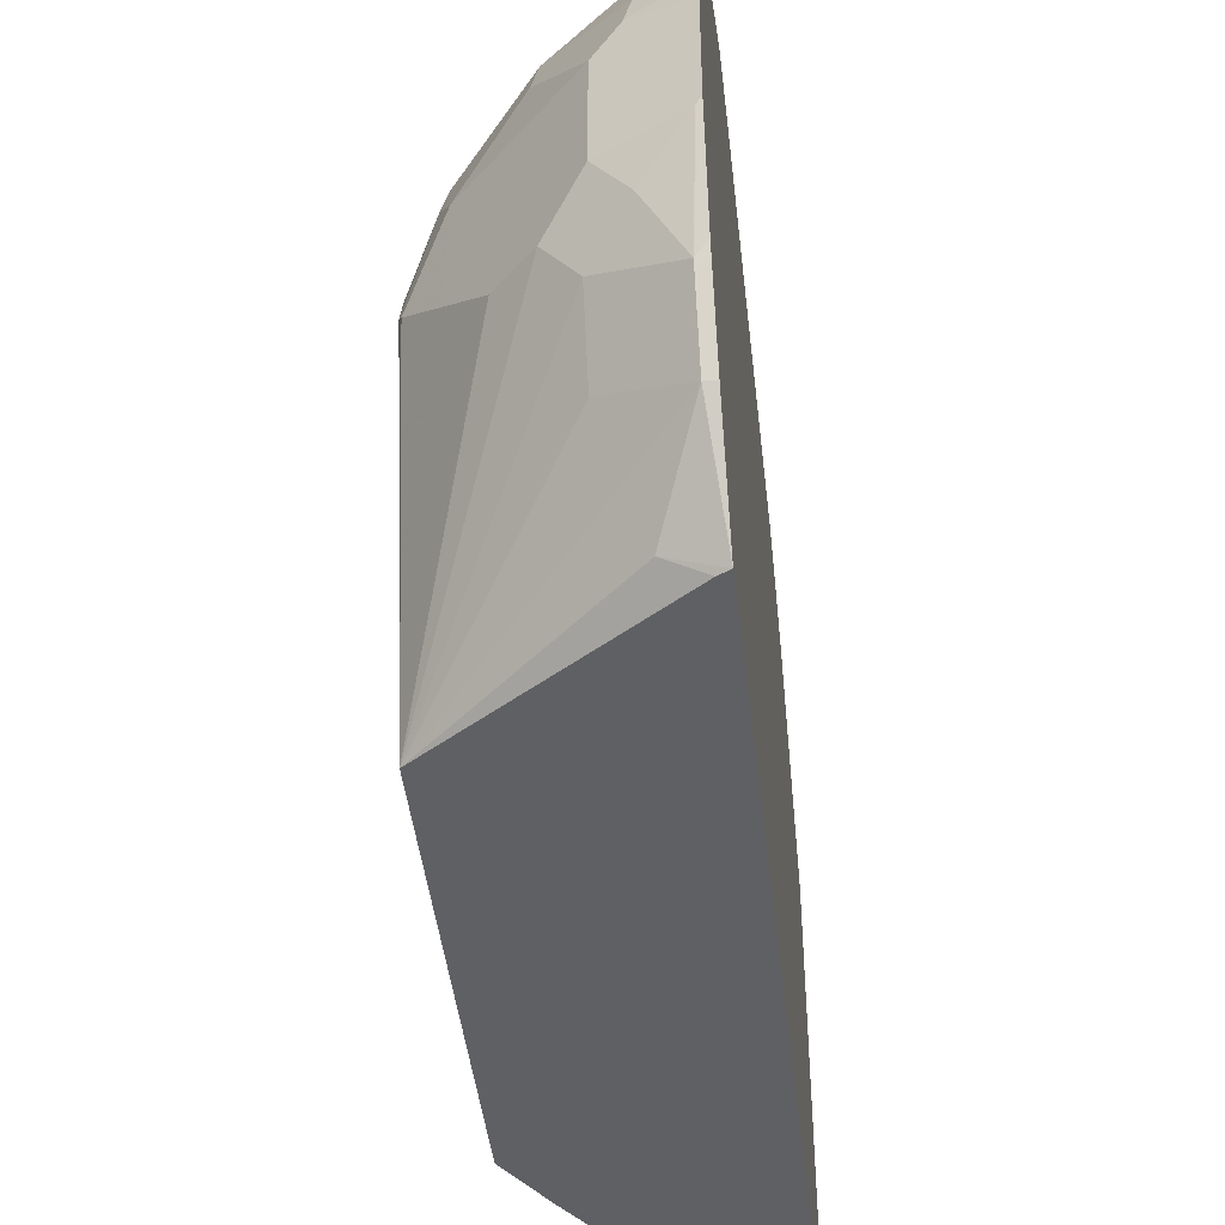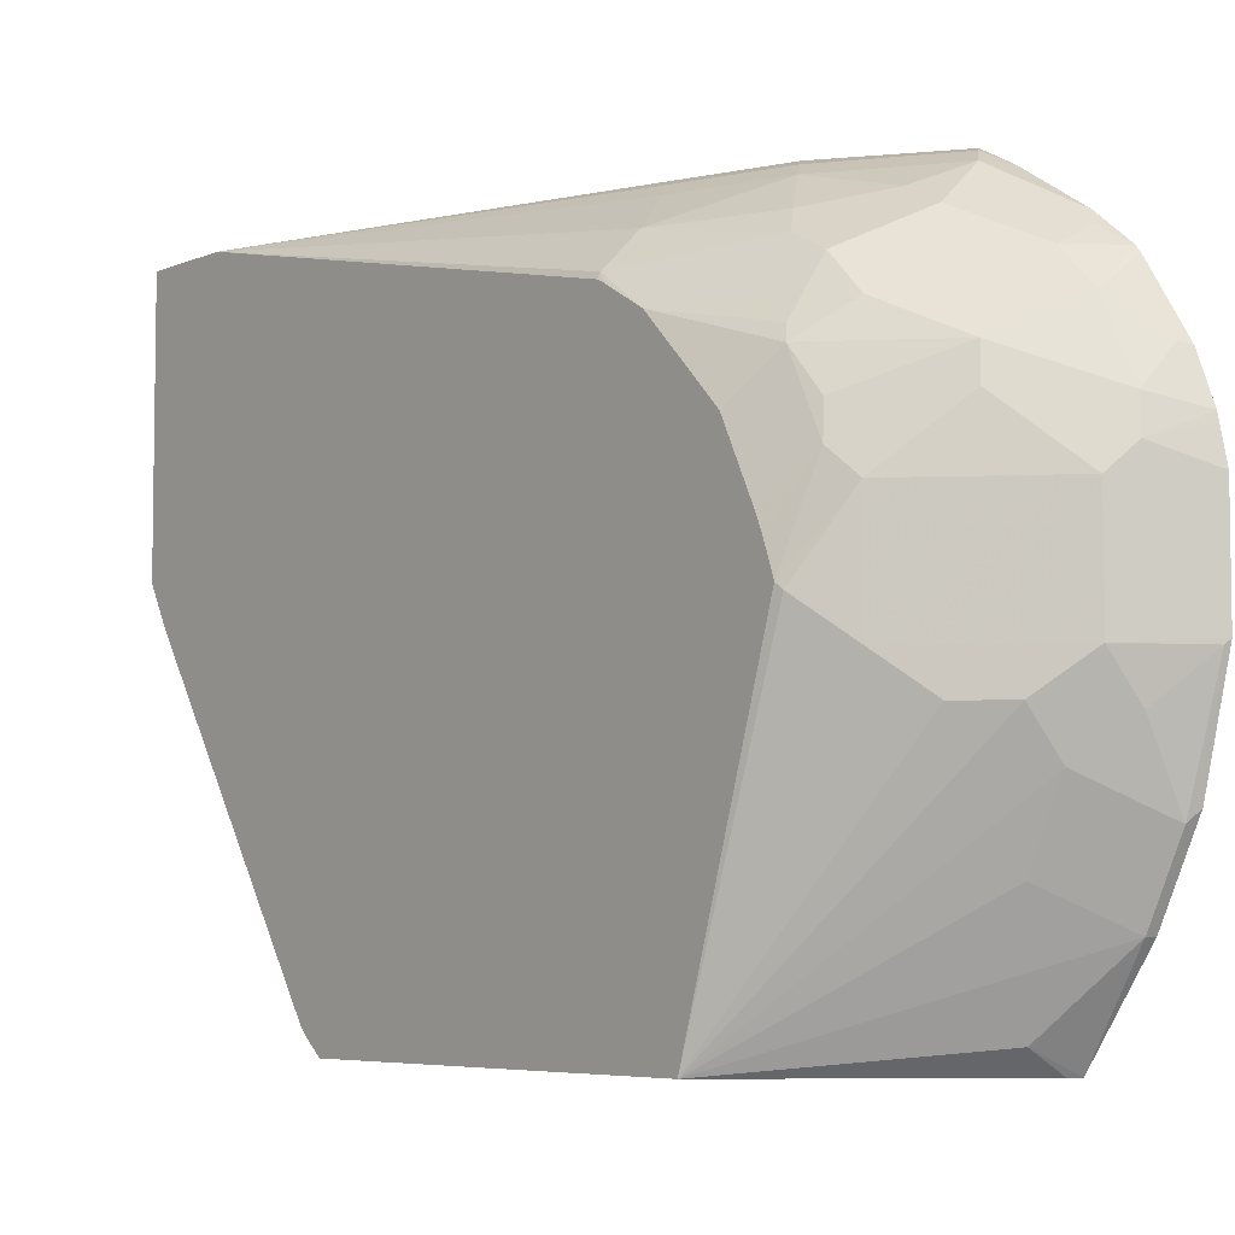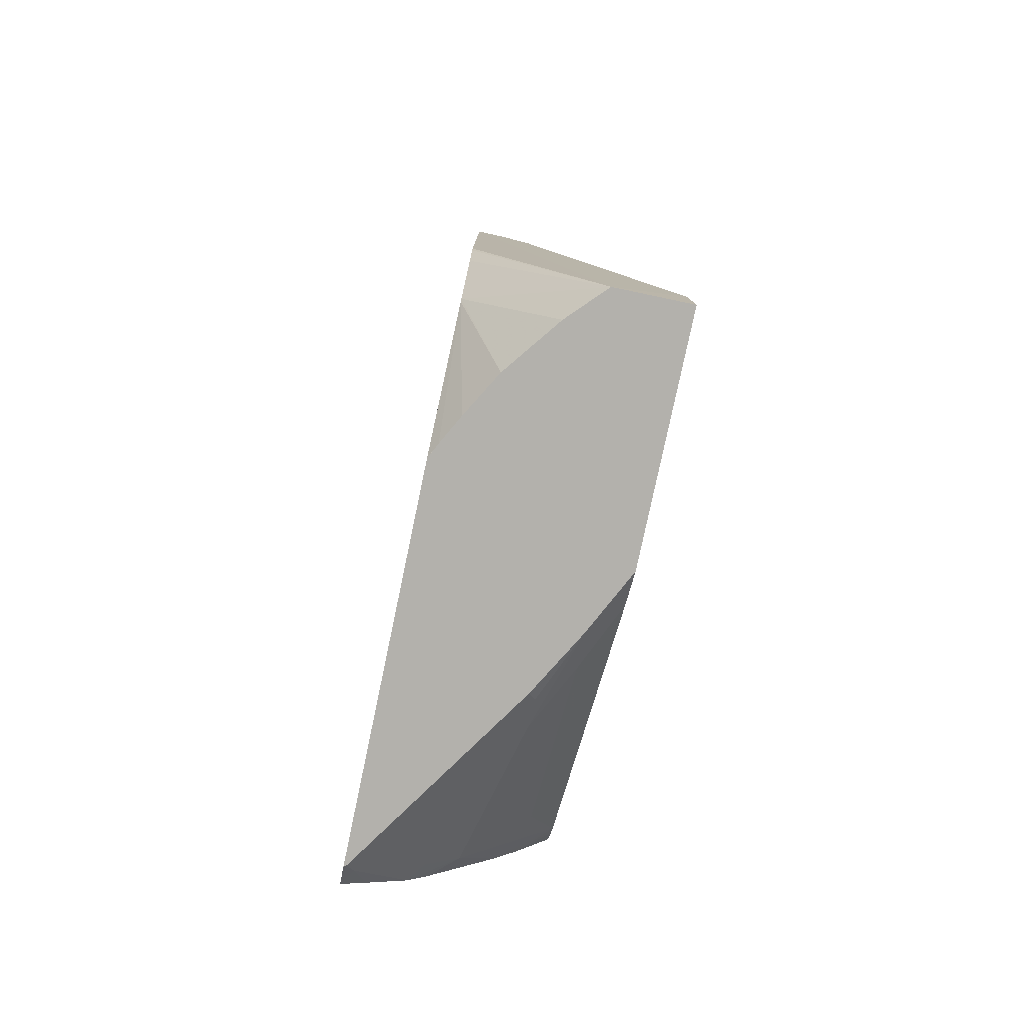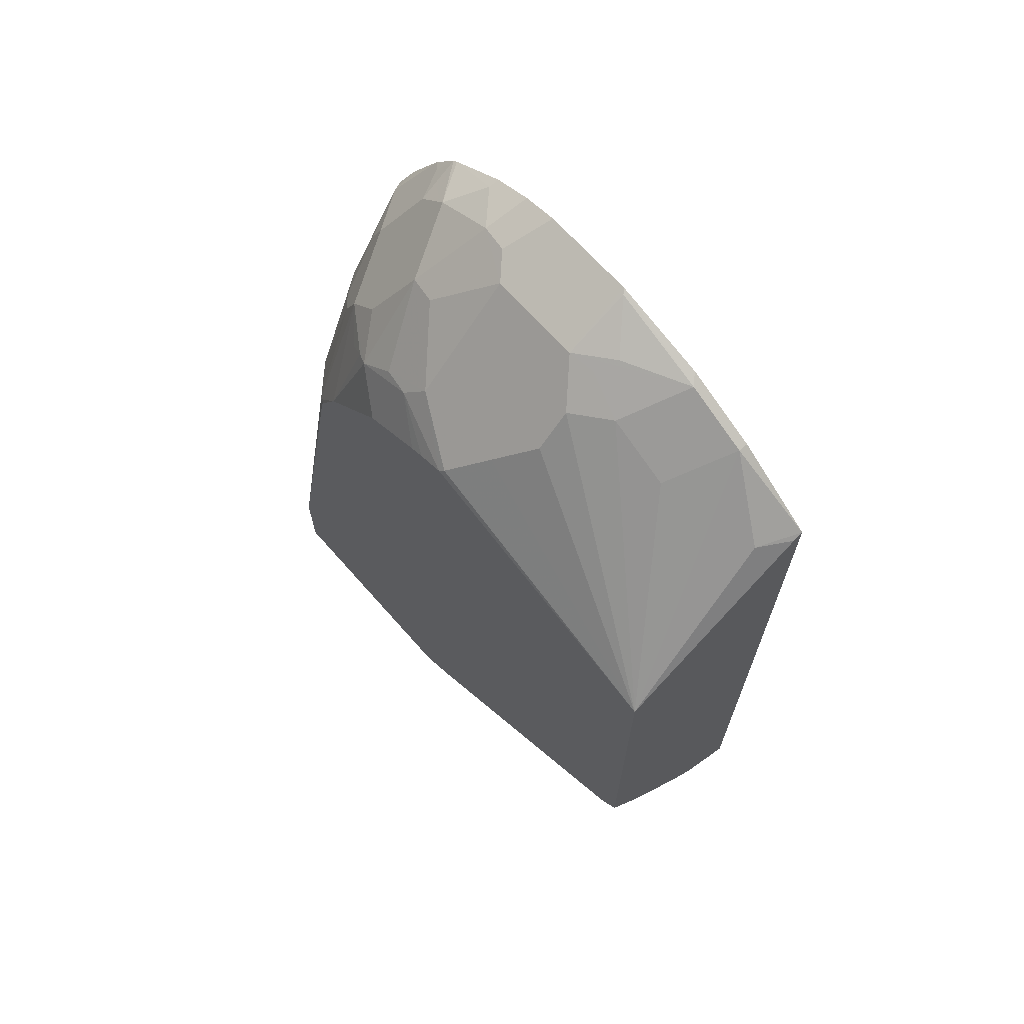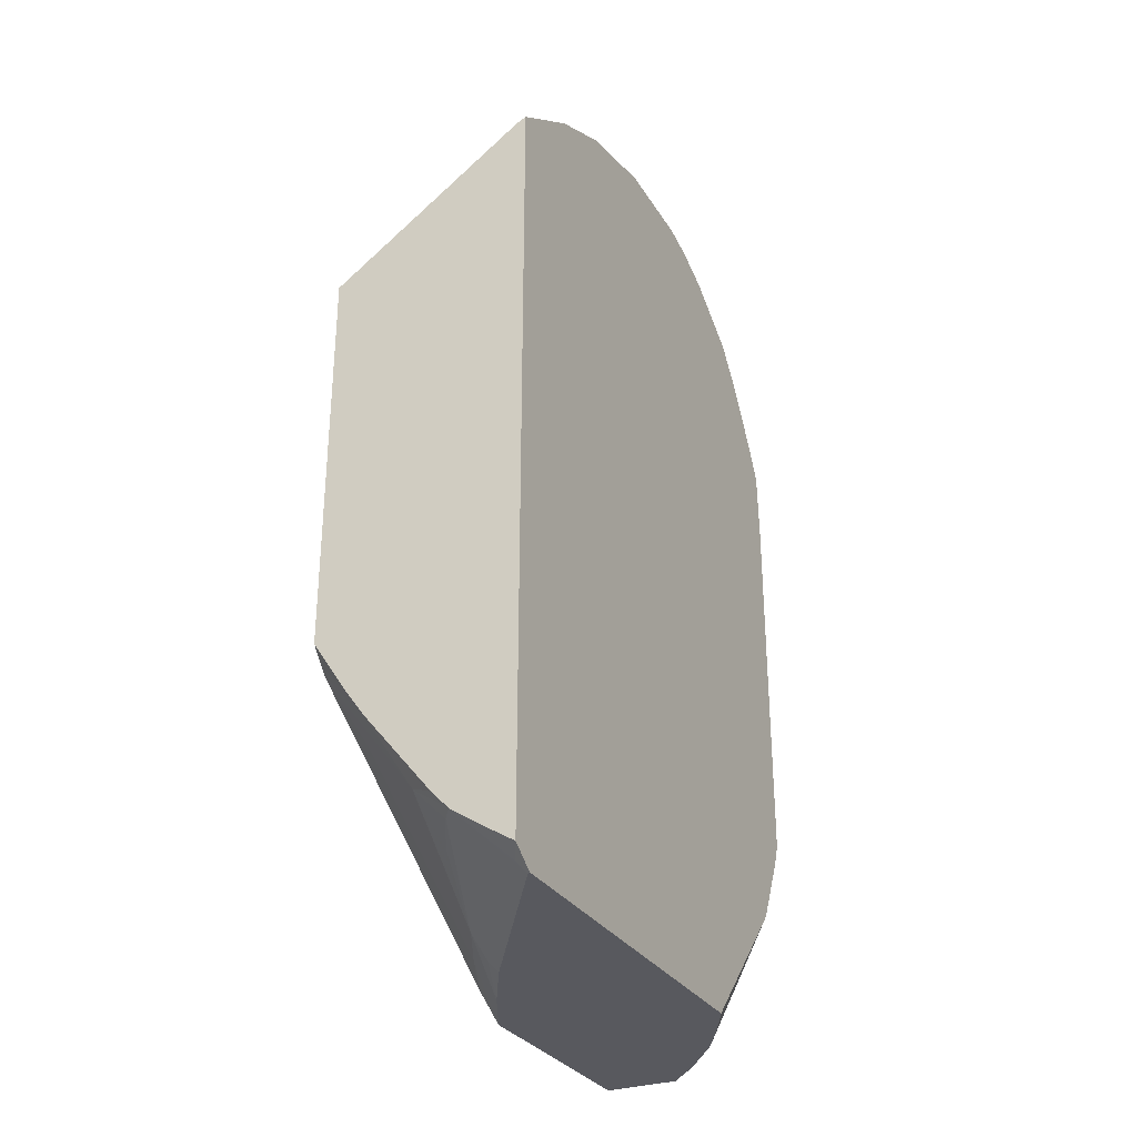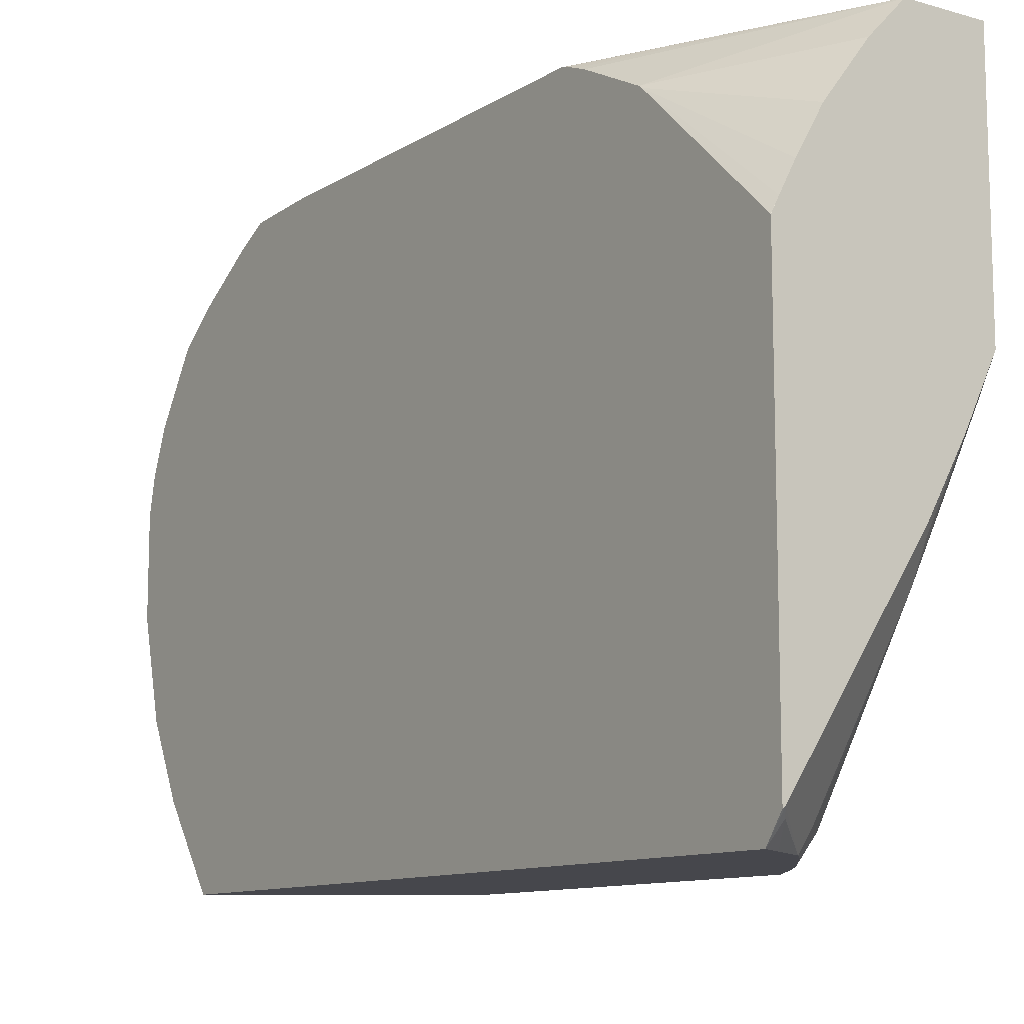
<metadata>
{"format":"obj","ext":"obj","renderer":"f3d","projection":"perspective","resolution":1024,"background":"white","views":[{"elev":-44.7,"azim":6.4,"up":"+Y"},{"elev":-5.7,"azim":-38.2,"up":"+Y"},{"elev":-79.0,"azim":168.1,"up":"+Z"},{"elev":67.3,"azim":-41.3,"up":"+Z"},{"elev":-30.3,"azim":26.4,"up":"+Z"},{"elev":-11.0,"azim":145.4,"up":"+Y"}]}
</metadata>
<code>
v -0.5456 0.1847 -0.5648
v -0.4675 0.1813 -0.4191
v -0.4675 0.1805 -0.4231
v -0.4675 0.1773 -0.4311
v -0.4675 0.1748 -0.4373
v -0.4675 0.1547 -0.4776
v -0.5239 0.162 -0.5648
v -0.5927 0.1847 -0.5648
v -0.5465 0.1847 -0.5636
v -0.4675 0.1813 -0.1814
v -0.4675 0.1531 -0.4796
v -0.4973 0.1274 -0.5648
v -0.5927 0.03475 -0.5648
v -0.5927 0.1847 -0.5089
v -0.5474 0.1847 -0.5625
v -0.4836 0.1813 -0.1814
v -0.4675 0.1794 -0.1371
v -0.4675 0.07327 -0.5647
v -0.4721 0.08226 -0.5648
v -0.4815 0.0999 -0.5648
v -0.5727 -0.005281 -0.5648
v -0.5541 -0.07051 -0.5491
v -0.5743 -0.03019 -0.5491
v -0.5927 0.01178 -0.5517
v -0.5927 0.1243 -0.2217
v -0.5911 0.1276 -0.2217
v -0.5709 0.1477 -0.2217
v -0.5441 0.1687 -0.2418
v -0.534 0.1763 -0.2519
v -0.5239 0.1813 -0.262
v -0.5038 0.1813 -0.2015
v -0.4736 0.1763 -0.131
v -0.4675 0.1753 -0.129
v -0.5139 0.1763 -0.1915
v -0.4675 0.07316 -0.5648
v -0.5497 -0.04589 -0.5648
v -0.5541 -0.05035 -0.5591
v -0.5139 -0.1713 -0.529
v -0.5306 -0.141 -0.5306
v -0.534 -0.1713 -0.5088
v -0.5743 -0.09067 -0.5088
v -0.5927 -0.1695 -0.4308
v -0.5927 0.1219 -0.2168
v -0.5927 0.1084 -0.1932
v -0.5541 0.1259 -0.131
v -0.5541 0.136 -0.1512
v -0.5441 0.1486 -0.1612
v -0.5239 0.1687 -0.1814
v -0.5541 0.1562 -0.2116
v -0.4836 0.1687 -0.1209
v -0.4675 0.1681 -0.1156
v -0.4675 -0.1679 -0.5648
v -0.5094 -0.1064 -0.5648
v -0.5055 -0.1831 -0.5293
v -0.5583 -0.1831 -0.4664
v -0.5743 -0.1511 -0.4685
v -0.5166 -0.1831 -0.5175
v -0.5715 -0.1831 -0.448
v -0.5927 -0.1747 -0.4256
v -0.5709 0.1075 -0.1411
v -0.5927 0.08997 -0.1748
v -0.5777 0.0873 -0.1276
v -0.5743 0.09569 -0.131
v -0.5541 0.1058 -0.1109
v -0.534 0.1058 -0.09069
v -0.5139 0.1259 -0.09069
v -0.5139 0.1461 -0.1109
v -0.5139 0.1562 -0.131
v -0.4937 0.1562 -0.1109
v -0.4675 0.1436 -0.07662
v -0.4691 -0.1668 -0.5648
v -0.4675 -0.1831 -0.5539
v -0.4819 -0.1831 -0.5449
v -0.4736 -0.1713 -0.5591
v -0.5927 -0.1831 -0.4156
v -0.5927 0.06981 -0.1546
v -0.5927 0.02258 -0.1275
v -0.5777 0.04699 -0.1075
v -0.5743 0.06549 -0.1109
v -0.534 0.08561 -0.07056
v -0.5927 0.06286 -0.1477
v -0.4937 0.1058 -0.05038
v -0.4937 0.1259 -0.07056
v -0.4736 0.136 -0.07056
v -0.4675 0.1263 -0.05509
v -0.4675 -0.1831 -0.08766
v -0.5927 -0.1831 -0.1731
v -0.5927 0.01333 -0.1236
v -0.5709 0.03356 -0.09404
v -0.5927 -0.003445 -0.1175
v -0.5374 0.06715 -0.06721
v -0.5105 0.03356 -0.03361
v -0.4937 0.06549 -0.03026
v -0.4736 0.08561 -0.03026
v -0.4675 0.1229 -0.05244
v -0.4675 -0.1309 -0.05038
v -0.4736 -0.1309 -0.05038
v -0.4937 -0.1713 -0.09069
v -0.4736 -0.1831 -0.09069
v -0.5139 -0.1108 -0.07056
v -0.5139 -0.07051 -0.05038
v -0.5306 -0.047 -0.05379
v -0.5508 -0.047 -0.07392
v -0.5709 -0.02684 -0.09404
v -0.5911 -0.006684 -0.1142
v -0.5105 -0.02684 -0.03361
v -0.4675 0.0363 -0.01208
v -0.4971 0.04699 -0.0269
v -0.4836 0.06297 -0.02522
v -0.4675 0.0791 -0.02522
v -0.4675 0.0841 -0.02723
v -0.4675 -0.1249 -0.04735
v -0.4736 -0.09067 -0.03026
v -0.5071 -0.04365 -0.03696
v -0.4937 -0.05035 -0.03026
v -0.4702 -0.02684 -0.01349
v -0.4675 -0.02414 -0.01208
v -0.4675 0.0544 -0.01614
v -0.4675 0.0589 -0.01716
v -0.4675 -0.09067 -0.03026
v -0.4675 -0.08458 -0.02723
f 62 78 79
f 62 77 78
f 61 76 62
f 58 75 59
f 54 87 75
f 54 99 87
f 54 71 74
f 54 58 55
f 62 79 80
f 54 75 58
f 54 74 73
f 54 55 57
f 66 83 67
f 62 76 81
f 62 81 77
f 65 80 82
f 65 82 66
f 66 82 83
f 67 83 70
f 67 70 69
f 70 83 84
f 70 84 85
f 71 72 74
f 54 86 99
f 72 73 74
f 77 88 78
f 62 80 64
f 54 72 86
f 45 80 65
f 53 71 54
f 40 56 41
f 78 89 79
f 40 54 57
f 40 57 55
f 42 55 58
f 42 58 59
f 44 60 45
f 44 61 62
f 44 62 63
f 44 63 60
f 45 63 62
f 45 62 64
f 54 73 72
f 45 64 80
f 45 66 67
f 45 67 68
f 45 68 47
f 45 47 46
f 45 60 63
f 47 68 48
f 48 68 50
f 50 68 67
f 50 67 69
f 50 69 70
f 50 70 51
f 52 72 71
f 45 65 66
f 78 88 90
f 94 110 111
f 79 89 80
f 93 108 109
f 93 109 94
f 94 109 110
f 94 111 95
f 96 112 97
f 97 112 113
f 97 113 101
f 97 101 100
f 101 113 114
f 101 114 106
f 101 106 102
f 102 106 103
f 92 108 93
f 103 106 104
f 106 113 115
f 106 115 116
f 106 116 117
f 107 118 108
f 108 118 119
f 108 119 109
f 109 119 110
f 113 120 121
f 113 121 117
f 113 117 116
f 113 116 115
f 40 42 56
f 106 114 113
f 78 90 89
f 92 107 108
f 92 106 117
f 80 91 92
f 80 92 93
f 80 93 82
f 80 89 91
f 82 93 94
f 82 94 95
f 82 95 85
f 82 85 83
f 83 85 84
f 86 96 97
f 86 97 98
f 86 98 99
f 92 117 107
f 87 99 98
f 87 97 100
f 87 100 101
f 87 101 102
f 87 102 103
f 87 103 104
f 87 104 105
f 87 105 90
f 89 90 105
f 89 105 104
f 89 104 106
f 89 106 92
f 89 92 91
f 87 98 97
f 40 55 42
f 112 120 113
f 38 54 40
f 2 110 119
f 2 119 118
f 2 118 107
f 2 107 117
f 2 117 121
f 2 121 120
f 2 120 112
f 2 112 96
f 2 96 86
f 2 86 72
f 2 52 35
f 2 35 18
f 2 111 110
f 2 18 11
f 2 6 5
f 2 5 4
f 2 4 3
f 6 11 12
f 6 12 7
f 8 13 24
f 8 24 42
f 8 42 59
f 8 59 75
f 8 75 87
f 8 87 90
f 8 90 88
f 2 11 6
f 8 88 77
f 2 95 111
f 2 70 85
f 38 40 39
f 1 2 3
f 1 3 4
f 1 4 5
f 1 5 6
f 1 6 7
f 1 7 12
f 1 12 20
f 1 20 19
f 1 19 35
f 1 35 52
f 1 52 71
f 2 85 95
f 1 71 53
f 1 36 21
f 1 21 13
f 1 13 8
f 1 8 14
f 1 14 15
f 1 15 9
f 1 9 10
f 1 10 2
f 2 10 17
f 2 17 33
f 2 33 51
f 2 51 70
f 1 53 36
f 8 77 81
f 2 72 52
f 8 76 61
f 22 38 39
f 22 39 40
f 22 40 41
f 22 41 23
f 23 41 24
f 24 41 56
f 24 56 42
f 25 43 26
f 26 43 44
f 26 44 45
f 26 45 46
f 26 46 27
f 27 46 47
f 27 47 48
f 27 48 49
f 27 49 28
f 8 81 76
f 28 48 34
f 28 34 29
f 29 34 30
f 30 34 31
f 32 50 51
f 32 51 33
f 32 34 48
f 32 48 50
f 36 53 54
f 36 54 38
f 22 36 38
f 22 37 36
f 28 49 48
f 21 36 37
f 21 37 22
f 8 61 44
f 8 44 43
f 8 43 25
f 8 25 14
f 9 15 10
f 10 15 14
f 10 14 16
f 11 18 19
f 11 19 20
f 11 20 12
f 13 21 22
f 13 22 23
f 10 16 17
f 14 25 26
f 18 35 19
f 13 23 24
f 17 34 32
f 17 31 34
f 16 31 17
f 14 31 16
f 17 32 33
f 14 30 31
f 14 29 30
f 14 28 29
f 14 27 28
f 14 26 27

</code>
